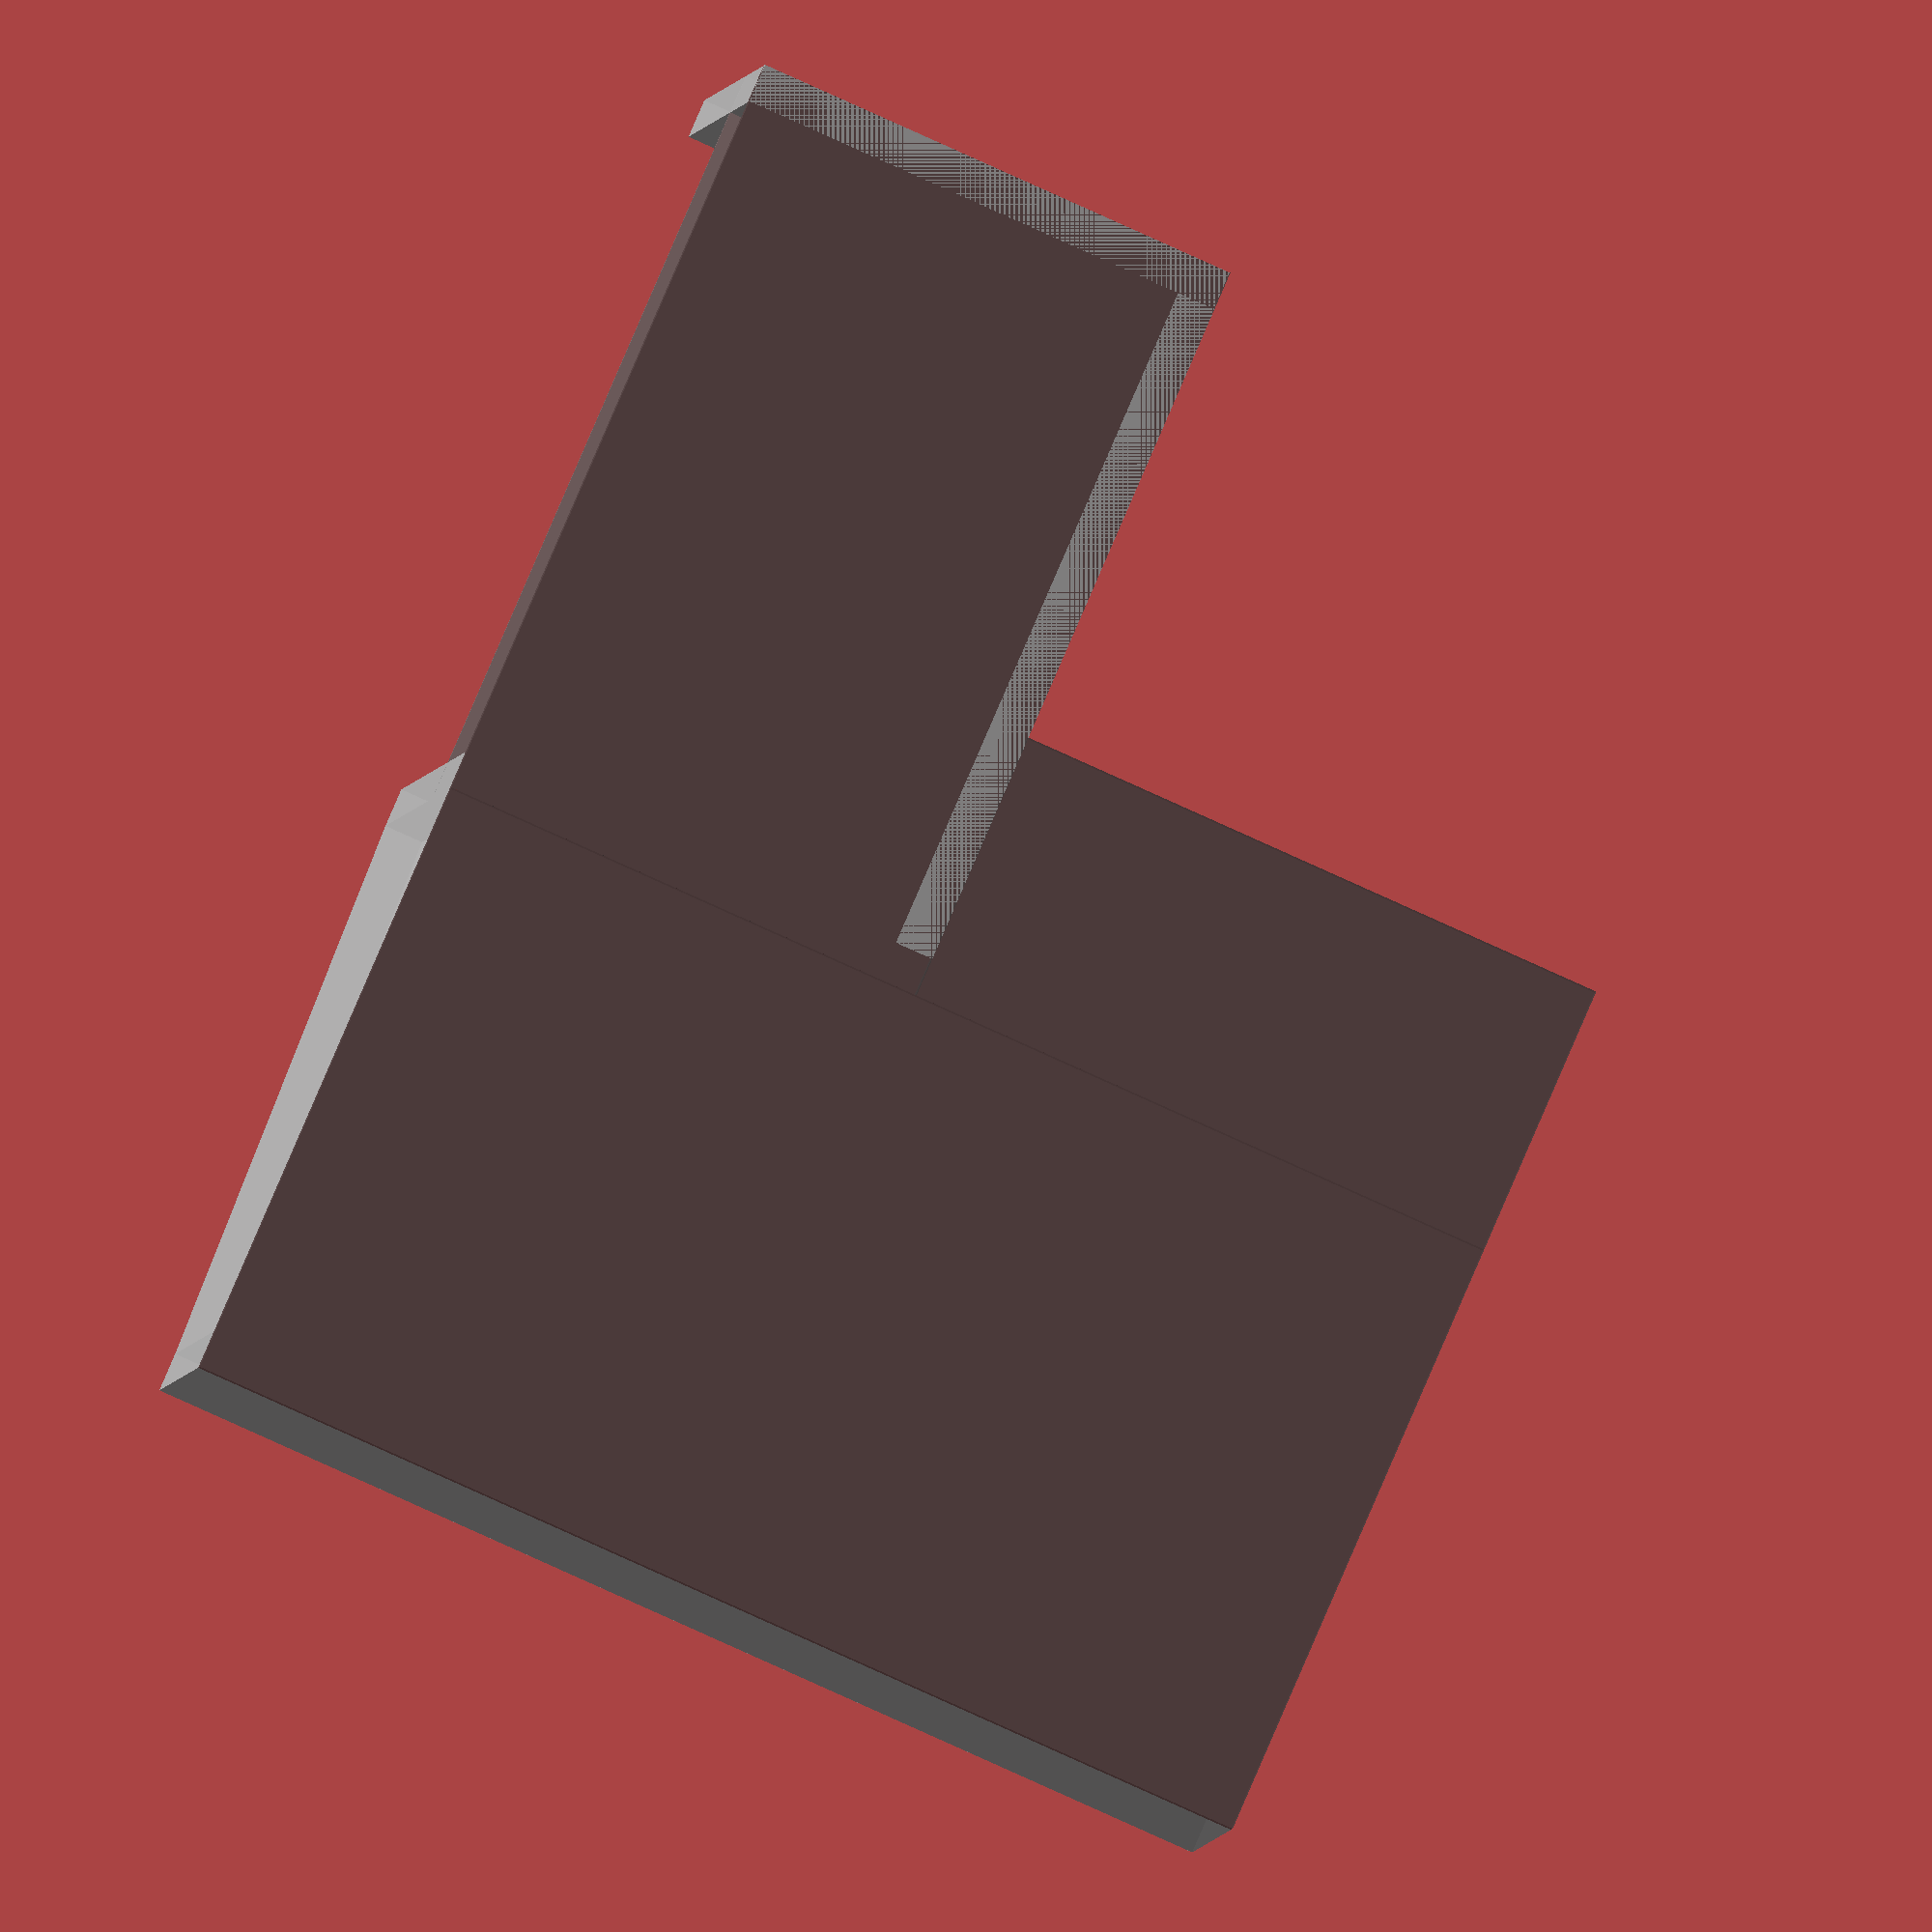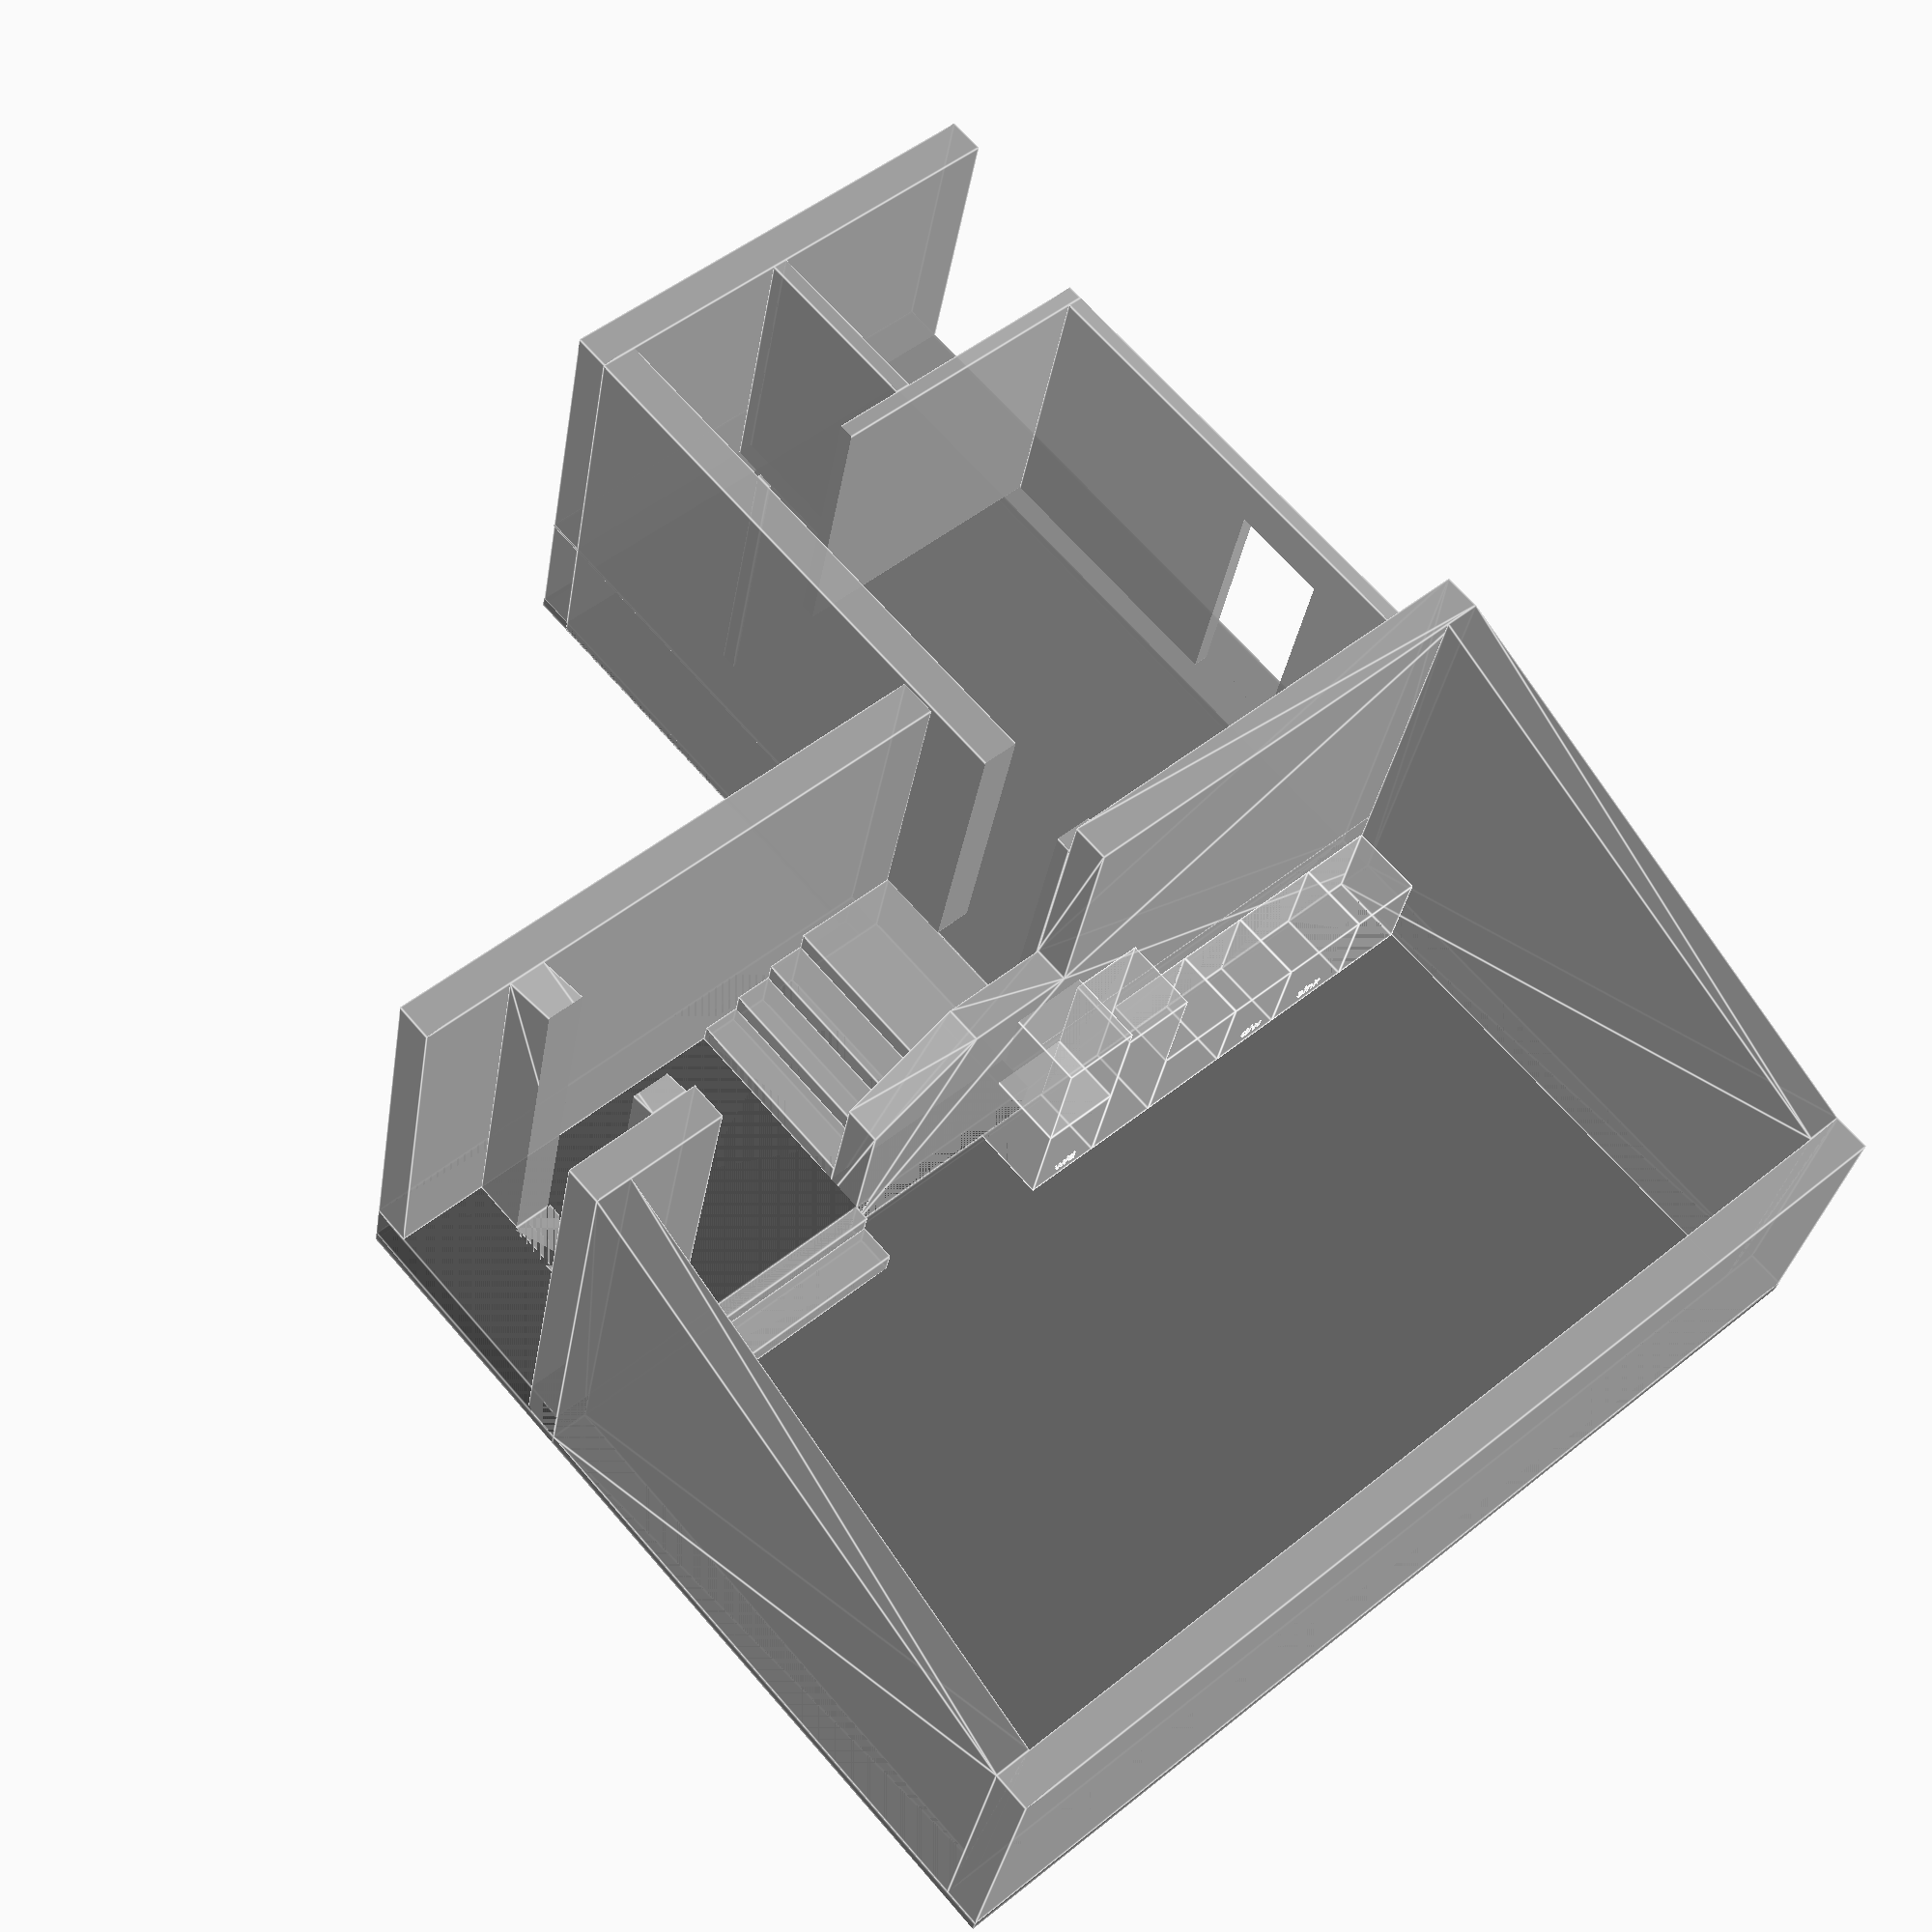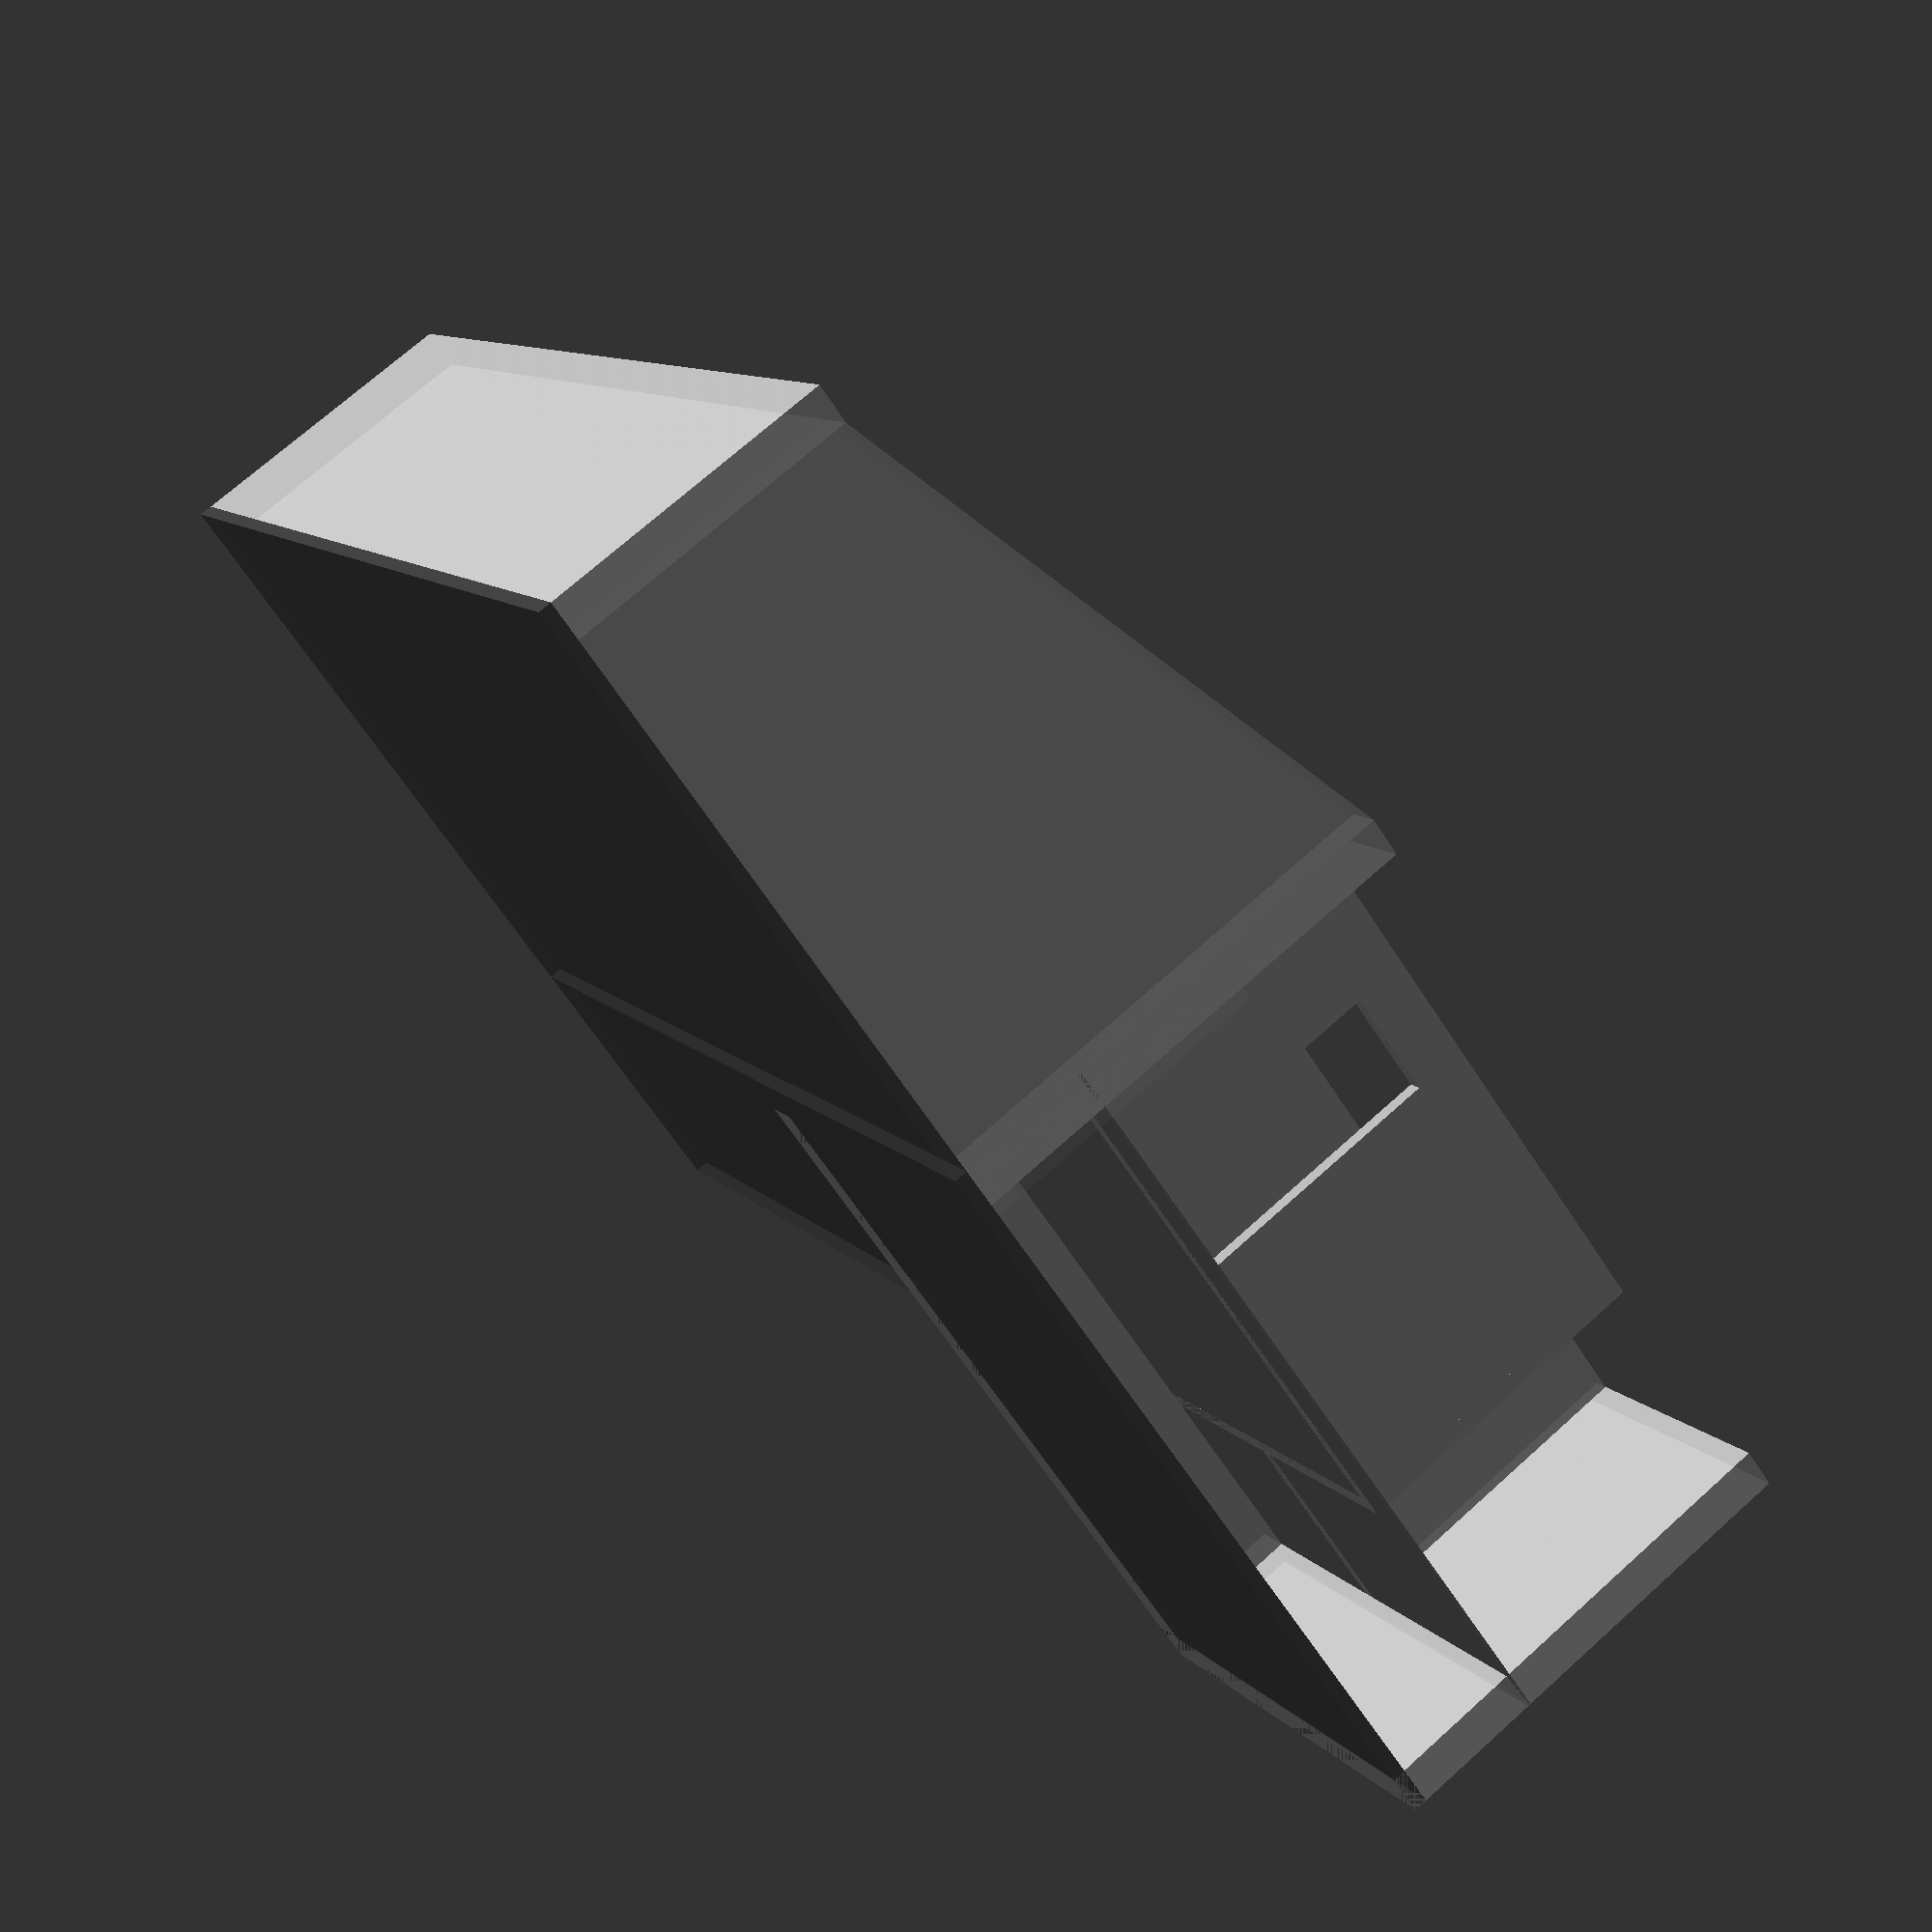
<openscad>
// Apt Living Room
// units in inches
x_origin = 0;
y_origin = 0;
z_origin = 0;
z_slab_ext = 4;
z_floor_ext = 1;
x_lr_ext = 178.625;
y_lr_ext = 316.3125;
x_y_exter_wall = 12;
x_y_inter_wall = 5;
x_sep_wall = 12;
x_hall = 60.875;
z_lr_e_floor_to_ceil = 147.3125;
z_lr_e_wall = 147.3125;
y_lr_hall_int_min = 141;
y_lr_hall_min = y_lr_hall_int_min + x_y_exter_wall;
z_lr_w_wall = 89;
y_lr_stairs = 72.0625;
y_lr_hall_int_w_entry_wall = 32.4375;
y_lr_hall_w_entry_wall = y_lr_hall_int_w_entry_wall + x_y_exter_wall;
z_lr_floor_to_sep_top = 79.3125;
y_sep_top = 35.25;
z_lr_floor_to_sep_bottom = 56;
z_main_floor_to_sep_top = 35.5625;
y_sep_slope = 35.5625;
y_lr_hall_int_min_plus_hall = y_lr_hall_int_min + y_sep_top + y_sep_slope;
y_lr_hall_entry_wall_min = x_y_exter_wall + y_lr_hall_int_min_plus_hall + y_lr_stairs;
y_lr_n_wall_min = y_lr_ext + x_y_exter_wall;
y_lr_n_exter_wall_max = y_lr_n_wall_min + x_y_exter_wall;
z_hall_slab = 14;
z_hall_e_ceiling = 120;
z_hall_w_ceiling = z_lr_e_wall - z_hall_slab;
y_br_ba_min = 13.5;
y_br_ba_base_min = 0;
y_br_ba_ext = 122.75;
y_ba_ext = 55.5;
x_br_ba_ext = 213.8125;
x_br_ext = 150.0625;
z_br_ba_wall_ext = 96;
x_br_door_offset = 32;
x_br_hall_door_offset = 5;
z_door_int_ext = 80;
z_door_exter_ext = 80;
x_y_door_int_ext = 32;
x_y_door_exter_ext = 36;

// key lines
y_main_house_max = y_lr_hall_min;
x_main_house_min = x_y_exter_wall + x_lr_ext;
x_main_house_int_min = x_y_exter_wall + x_lr_ext + x_y_exter_wall;
y_apt_int_max = y_lr_n_wall_min;
y_apt_max = y_lr_n_exter_wall_max;
x_apt_int_max = x_main_house_min + x_y_exter_wall + x_br_ba_ext;
x_apt_max = x_apt_int_max + x_y_exter_wall;
y_hall = y_apt_max - y_main_house_max;
z_hall_level = z_slab_ext + z_hall_slab;
z_main_level = z_lr_floor_to_sep_top - z_main_floor_to_sep_top; // amount above lowest footing
// this is the z origin to the ceiling of the br ba
z_base_to_br_ba_ceil = z_main_level + z_br_ba_wall_ext;

stair_run = 12;
hall_stair_total_rise = (z_main_level + z_floor_ext) - z_hall_level;

// oriented such that y represents z axis so that it can be extruded for width of walls and rotated 90 along the x 
// to make it upright and positioned
lr_n_s_wall_poly_points = [
  [0, 0],
  [0, z_lr_w_wall], 
  [x_lr_ext, z_lr_e_floor_to_ceil],
  [x_lr_ext, 0]];

module slab() {
  // main slab area under lr
  x_main_slab_ext = x_lr_ext + x_y_exter_wall; //assuming slab only extends under addition exterior walls
  y_main_slab_ext = y_lr_ext + x_y_exter_wall * 2;
  cube([x_main_slab_ext, y_main_slab_ext, z_slab_ext]);
  
  // hall slab area 
  translate([x_main_house_min, y_main_house_max, 0])
    hall_base(z_slab_ext);

  // br/ba slab area
  x_br_start = x_origin + x_lr_ext + x_y_exter_wall;
  y_br_start = y_origin;
  translate([x_br_start, y_br_start, 0]) 
    br_ba_base(z_slab_ext);

}

module hall_base(z_ext) {
  x_hall_ext = x_hall + 2 * x_y_exter_wall;
  y_hall_ext = y_apt_max - y_main_house_max;
  cube([x_hall_ext, y_hall_ext, z_ext]);
}

module hall_slab() {
  translate([x_main_house_min, y_main_house_max, z_slab_ext])
  hall_base(z_hall_slab);
}

 
module lr_hall_sep_wall() {
  // This is a wall along the y axis
  // Create it via polygon in xy plane (using z values in place of x vals), extrude it in 
  // negative z direction to create polyhedron and then rotate -90 deg along x to raise 
  // make it an upright wall.
  x_start = x_origin + x_lr_ext + x_y_exter_wall;
  y_start = y_origin;
  translate([x_start, y_start, z_slab_ext])
    // since we rotated -90 along the y, the wall is shifted by it x length to the negative
    // side of y. We shift it by its x length to place it at the + side of the y axis.
    translate([x_sep_wall, 0, 0])

     // fun animation
     //rotate([0,$t*720,0,0])
     rotate([0,-90,0])
      linear_extrude(height = x_sep_wall)
        polygon([
            [0, 0],
            [z_lr_e_wall, 0], 
            [z_lr_e_wall, y_lr_hall_min],
            [z_lr_floor_to_sep_top, y_lr_hall_min],
            [z_lr_floor_to_sep_top, y_lr_hall_min + y_sep_top],
            [z_lr_floor_to_sep_bottom, y_lr_hall_min + y_sep_top + y_sep_slope],
            [0, y_lr_hall_min + y_sep_top + y_sep_slope]
        ]);

}
  
module lr_hall_sep_entry_wall() {
  // This is a wall along the y axis
  // Create it via polygon in xy plane (using z values in place of x vals), extrude it in 
  // negative z direction to create polyhedron and then rotate -90 deg along x to raise 
  // make it an upright wall.
  x_start = x_origin + x_lr_ext + x_y_exter_wall;
  y_start = y_origin + y_lr_hall_entry_wall_min;
  translate([x_start, y_start, z_slab_ext])
    cube([x_sep_wall, y_lr_hall_w_entry_wall, z_lr_e_wall]);
}

module entry_n_wall() {
  // wall
  rotate([90,0,0])
  translate([0, 0, -x_y_exter_wall])
  linear_extrude(height = x_y_exter_wall)
    polygon([
        [0, 0],
        [x_hall, 0], 
        [x_hall, z_hall_e_ceiling],
        [0, z_hall_w_ceiling]
    ]);
}

module entry_n_wall_with_door() {
  x_start = x_main_house_int_min;
  y_start = y_lr_hall_entry_wall_min + 3;
  x_entry_door_offset = 8;

  translate([x_start, y_start, z_hall_level])
    difference() {
      // wall
      entry_n_wall();
      // door
      // -1 and +2 y offsets needed to ensure complete difference taken from rotated wall
      translate([x_entry_door_offset, -1, 0])
        // door without "transom" wall above it (for creating 2d floor plans)
        cube([x_y_door_exter_ext, x_y_exter_wall + 2, z_hall_w_ceiling]);
      //cube([x_y_door_exter_ext, x_y_exter_wall, z_hall_w_ceiling]);
      //cube([x_y_door_exter_ext, x_y_exter_wall + 2, z_door_exter_ext]);
    }
}

module lr_s_wall() {
  x_start = x_origin + x_y_exter_wall;
  y_start = y_origin;
  translate([x_start, y_start, z_slab_ext])
    // since we rotated -90 along the x, the wall is shifted by it y length to the negative
    // side of x. We shift it by its y length to place it at the + side of the x axis.
    translate([0, x_y_exter_wall, 0])
     //rotate([$t*360,0,0])
     rotate([90,0,0])
      linear_extrude(height = x_y_exter_wall)
        polygon(lr_n_s_wall_poly_points);
}

module lr_n_wall() {
  // same as south wall, shifted up along the y to the n end
  translate([0, y_lr_n_wall_min, 0])
    lr_s_wall();
}

module lr_w_wall() {
  y_lr_exter_wall_ext = y_lr_ext + 2 * x_y_exter_wall;
  translate([0, 0, z_slab_ext])
  cube([x_y_exter_wall, y_lr_exter_wall_ext, z_lr_w_wall]);
}

module lr_hall_stairs() {
  top_stair_run = 5;
  z_bottom_stair = 8;
  z_top_stair = 6;
  y_start = y_main_house_max + y_sep_top + y_sep_slope;
  x_start = x_main_house_min - (stair_run + top_stair_run);
  translate([x_start, y_start, z_slab_ext])
    cube([stair_run, y_lr_stairs, z_bottom_stair]);
  translate([x_start + stair_run, y_start, z_slab_ext])
    cube([top_stair_run, y_lr_stairs, z_bottom_stair + z_top_stair]);
}

module hall_stairs() {
  y_start = y_main_house_max + y_sep_top + y_sep_slope;
  x_start = x_main_house_min + x_y_exter_wall;
  num_stairs = 3;
  stair_rise = hall_stair_total_rise / (num_stairs + 1);
  for(i = [1:1:num_stairs])
    translate([x_start, y_start - (i*stair_run), z_hall_level])
    cube([x_hall, stair_run, stair_rise * i]);
  
  // remaining hall floor
  y_hall_floor_end = y_start - num_stairs*stair_run; 
  y_hall_to_stairs = y_hall_floor_end - y_main_house_max;
  translate([x_start, y_main_house_max, z_hall_level])
    cube([x_hall, y_hall_to_stairs, hall_stair_total_rise]);
}

module hall_e_wall() {
  y_start = y_main_house_max;
  x_start = x_main_house_min + x_y_exter_wall + x_hall;

  translate([x_start, y_start, z_hall_level])
    cube([x_y_exter_wall, y_hall, z_hall_e_ceiling]);
}
  
module br_ba_base(z_ext) {
  x_br_ba_base = x_br_ba_ext + x_y_exter_wall*2;
  // include the space in mudroom that lines up with the exterior of the addition (i.e. 0..y_br_ba_min)
  y_br_ba_base = y_br_ba_base_min + y_br_ba_min + x_y_inter_wall + y_br_ba_ext + x_y_exter_wall;
  cube([x_br_ba_base, y_br_ba_base, z_ext]);
}

module br_ba_floor() {
  x_br_start = x_origin + x_lr_ext + x_y_exter_wall;
  y_br_start = y_origin;
  translate([x_br_start, y_br_start, z_main_level]) 
    br_ba_base(z_floor_ext);
}

module br_ba_s_wall() {
  x_br_start = x_main_house_int_min;
  y_br_start = y_br_ba_min;
  translate([x_br_start, y_br_start, z_main_level]) 
    difference() {
      // wall
      cube([x_br_ext, x_y_inter_wall, z_br_ba_wall_ext]);
      // door
      translate([x_br_door_offset, -1, 0])
        // door without "transom" wall above it (for creating 2d floor plans)
        cube([x_y_door_int_ext, x_y_inter_wall + 2, z_door_int_ext]);
    }
}

module br_e_wall() {
  x_start = x_main_house_int_min + x_br_ext;
  y_start = y_br_ba_min;
  y_wall_ext = x_y_inter_wall + y_br_ba_ext;
  y_ba_door_offset = y_wall_ext - 33;
  translate([x_start, y_start, z_main_level]) 
    difference() {
      // wall
      cube([x_y_inter_wall, y_wall_ext, z_br_ba_wall_ext]);
      // door
      translate([-1, y_ba_door_offset, z_origin])
        // door without "transom" wall above it (for creating 2d floor plans)
        cube([x_y_inter_wall + 2, x_y_door_int_ext, z_br_ba_wall_ext + 1]);
        // door with "transom" wall above it (full 3d view)
        // cube([x_y_inter_wall + 2, x_y_door_int_ext, z_door_int_ext]);
    }
}

module br_ba_e_wall() {
  // wall between main house and garage
  x_start = x_apt_max - x_y_exter_wall;
  y_start = y_origin;
  y_wall_ext = y_lr_hall_min - y_start;
  translate([x_start, y_start, z_origin]) 
    cube([x_y_exter_wall, y_wall_ext, z_base_to_br_ba_ceil]);
}

module br_ba_n_wall() {
  x_start = x_main_house_int_min;
  y_start = y_br_ba_min + x_y_inter_wall + y_br_ba_ext;
  x_wall_ext = x_br_ba_ext;
  // make this wall extend from ground up to ceiling
  translate([x_start, y_start, 0]) 
    difference() {
      // wall
      cube([x_wall_ext, x_y_exter_wall, z_base_to_br_ba_ceil]);
      // door
      translate([x_br_hall_door_offset, -1, z_main_level])
        // door without "transom" wall above it (for creating 2d floor plans)
        cube([x_y_door_int_ext, x_y_exter_wall + 2, z_base_to_br_ba_ceil]);
        // door with transom wall above it
        // cube([x_y_door_int_ext, x_y_exter_wall + 2, z_door_int_ext]);

    }
}

module ba_s_wall() {
  x_start = x_main_house_int_min + x_br_ext + x_y_inter_wall;
  y_start = (y_main_house_max - x_y_exter_wall) - (y_ba_ext + x_y_inter_wall);
  x_apt_int_max = x_apt_max - x_y_exter_wall;
  x_wall_ext = x_apt_int_max - x_start;
  translate([x_start, y_start, z_main_level]) 
    cube([x_wall_ext, x_y_inter_wall, z_br_ba_wall_ext]);
}

crawlspace_drain_length = 40;
module crawlspace_drain_line() {
  pipe_diam = 4;
  insul = 2;
  x_offset = -(17 + insul + pipe_diam);
  x_start = x_apt_int_max + x_offset;
  y_start = y_origin;
  pipe_length = crawlspace_drain_length;
  z_start_min = 11.625;
  z_start_max = 13;
  z_change = z_start_max - z_start_min;
  angular_slope = atan(z_change / pipe_length);
  translate([x_start, y_start, z_start_min])
    rotate([-(90 - angular_slope), 0, 0])
      cylinder(h=pipe_length, r=pipe_diam/2, $fn=10);

  translate([x_start + 4, y_start + pipe_length, z_origin + 6])
    rotate([90, 0, 0])
    text(str("] ", z_start_max, "\""), size=4);

}
    
module apt_kitchen_drain_line() {
  pipe_diam = 3;
  rough_pipe_ext = 5;
  pipe_length = 208;
  x_start = x_main_house_min - rough_pipe_ext;
  y_start = y_origin + crawlspace_drain_length;
  z_start_min = 13;
  z_start_max = 18;
  z_change = z_start_max - z_start_min;
  angular_slope = atan(z_change / pipe_length);
  translate([x_start, y_start, z_start_max])
    rotate([0, (90 + angular_slope), 0])
      cylinder(h=pipe_length, r=pipe_diam/2, $fn=10);

  translate([x_start - 25, y_start, z_origin + 7])
    rotate([90, 0, 0])
    text(str(z_start_max, "\" ["), size=9);

  translate([x_start + (pipe_length / 2) - 30, y_start, z_origin + z_start_max + 3])
    rotate([90, 0, 0])
    text(str("<- ", pipe_length, "\" ->"), size=9);
}

module kitchen_components() {
  z_cabinet = 30;
  x_y_cabinet_depth = 24;
  x_y_washer_dryer = 25;
  z_refrigerator = 66;

  x_start = x_main_house_min - x_y_cabinet_depth;
  y_start = x_y_exter_wall;
  spacing = 0.1;

  color([0.9, 0.9, 0.9, 0.3]) {
    translate([x_start, y_start + spacing, z_slab_ext])
      cube([x_y_cabinet_depth, 24, z_cabinet]);
    // sink
    translate([x_start, y_start + 24 + 2*spacing, z_slab_ext]) {
      cube([x_y_cabinet_depth, 30, z_cabinet]);
    }
    // dishwasher
    translate([x_start, y_start + 54 + 3*spacing, z_slab_ext])
      cube([x_y_cabinet_depth, 24, z_cabinet]);
    // cabinets
    translate([x_start, y_start + 78 + 4*spacing, z_slab_ext])
      cube([x_y_cabinet_depth, 30, z_cabinet]);
    // fridge
    translate([x_start, y_start + 108 + 5*spacing, z_slab_ext])
      cube([x_y_cabinet_depth, 24, z_refrigerator]);
    z_washer = 33.5;
    z_dryer= 37;
    //washer
    translate([x_start, y_start + 132 + 6*spacing, z_slab_ext]) 
      cube([x_y_washer_dryer, x_y_washer_dryer, z_washer]);
    translate([x_start, y_start + 132 + 6*spacing, z_slab_ext + z_washer + spacing]) 
      cube([x_y_washer_dryer, x_y_washer_dryer, z_dryer]);
  }

  // labels
  color([0.95, 0.95, 0.95, 0.95]) {
    // sink
    translate([x_start, y_start + 45, z_slab_ext + 5])
    rotate([90, 0, -90])
      text("sink", size=4);
    translate([x_start, y_start + 70, z_slab_ext + 5])
    rotate([90, 0, -90])
      text("d/w", size=4);
    translate([x_start, y_start + 150, z_slab_ext + 5])
    rotate([90, 0, -90])
      text("w/d", size=4);
   }

}

module apt() { 
  // scale([25.4, 25.4, 25.4]) {
  color([0.3, 0.3, 0.3, 0.6]) {
    slab();
    hall_slab();
  }

  color([0.7, 0.7, 0.7, 0.9]) {
    lr_s_wall();
    lr_n_wall();
    lr_w_wall();
  }

  color([0.7, 0.7, 0.7, 0.9]) {
    lr_hall_sep_entry_wall();
    lr_hall_sep_wall();
    lr_hall_stairs();
    hall_stairs();
    hall_e_wall();
  }

  color([0.5, 0.5, 0.5, 0.6])
    br_ba_floor();

  //projection(cut = true)
  // translate([0, 0, -(z_slab_ext+40)])
  color([0.7, 0.7, 0.7, 0.9]) {
    br_ba_s_wall();
    br_e_wall();
    br_ba_e_wall();
    br_ba_n_wall();
    ba_s_wall();
    entry_n_wall_with_door();
  }

  /*
     color([0.8, 0, 0, 0.5])
     crawlspace_drain_line();
     color([0.0, 0.6, 0, 0.7])
     apt_kitchen_drain_line();
   */

  kitchen_components();

}

apt();

/* 
 * Playing around with projected views
 * Below is of kitchen from the west
difference() {
projection(cut = true)
translate([0, 0, x_main_house_min + x_y_exter_wall])
rotate([0, 90, 0])
apt();

projection(cut = true)
translate([0, 0, x_main_house_min - x_y_exter_wall])
rotate([0, 90, 0])
apt();
}
*/



// projection(cut = true)
// translate([0, 0, -(z_slab_ext+30)])
// apt();
// }

</openscad>
<views>
elev=4.4 azim=246.5 roll=172.5 proj=o view=solid
elev=31.3 azim=228.7 roll=351.3 proj=p view=edges
elev=288.4 azim=144.3 roll=228.1 proj=p view=solid
</views>
